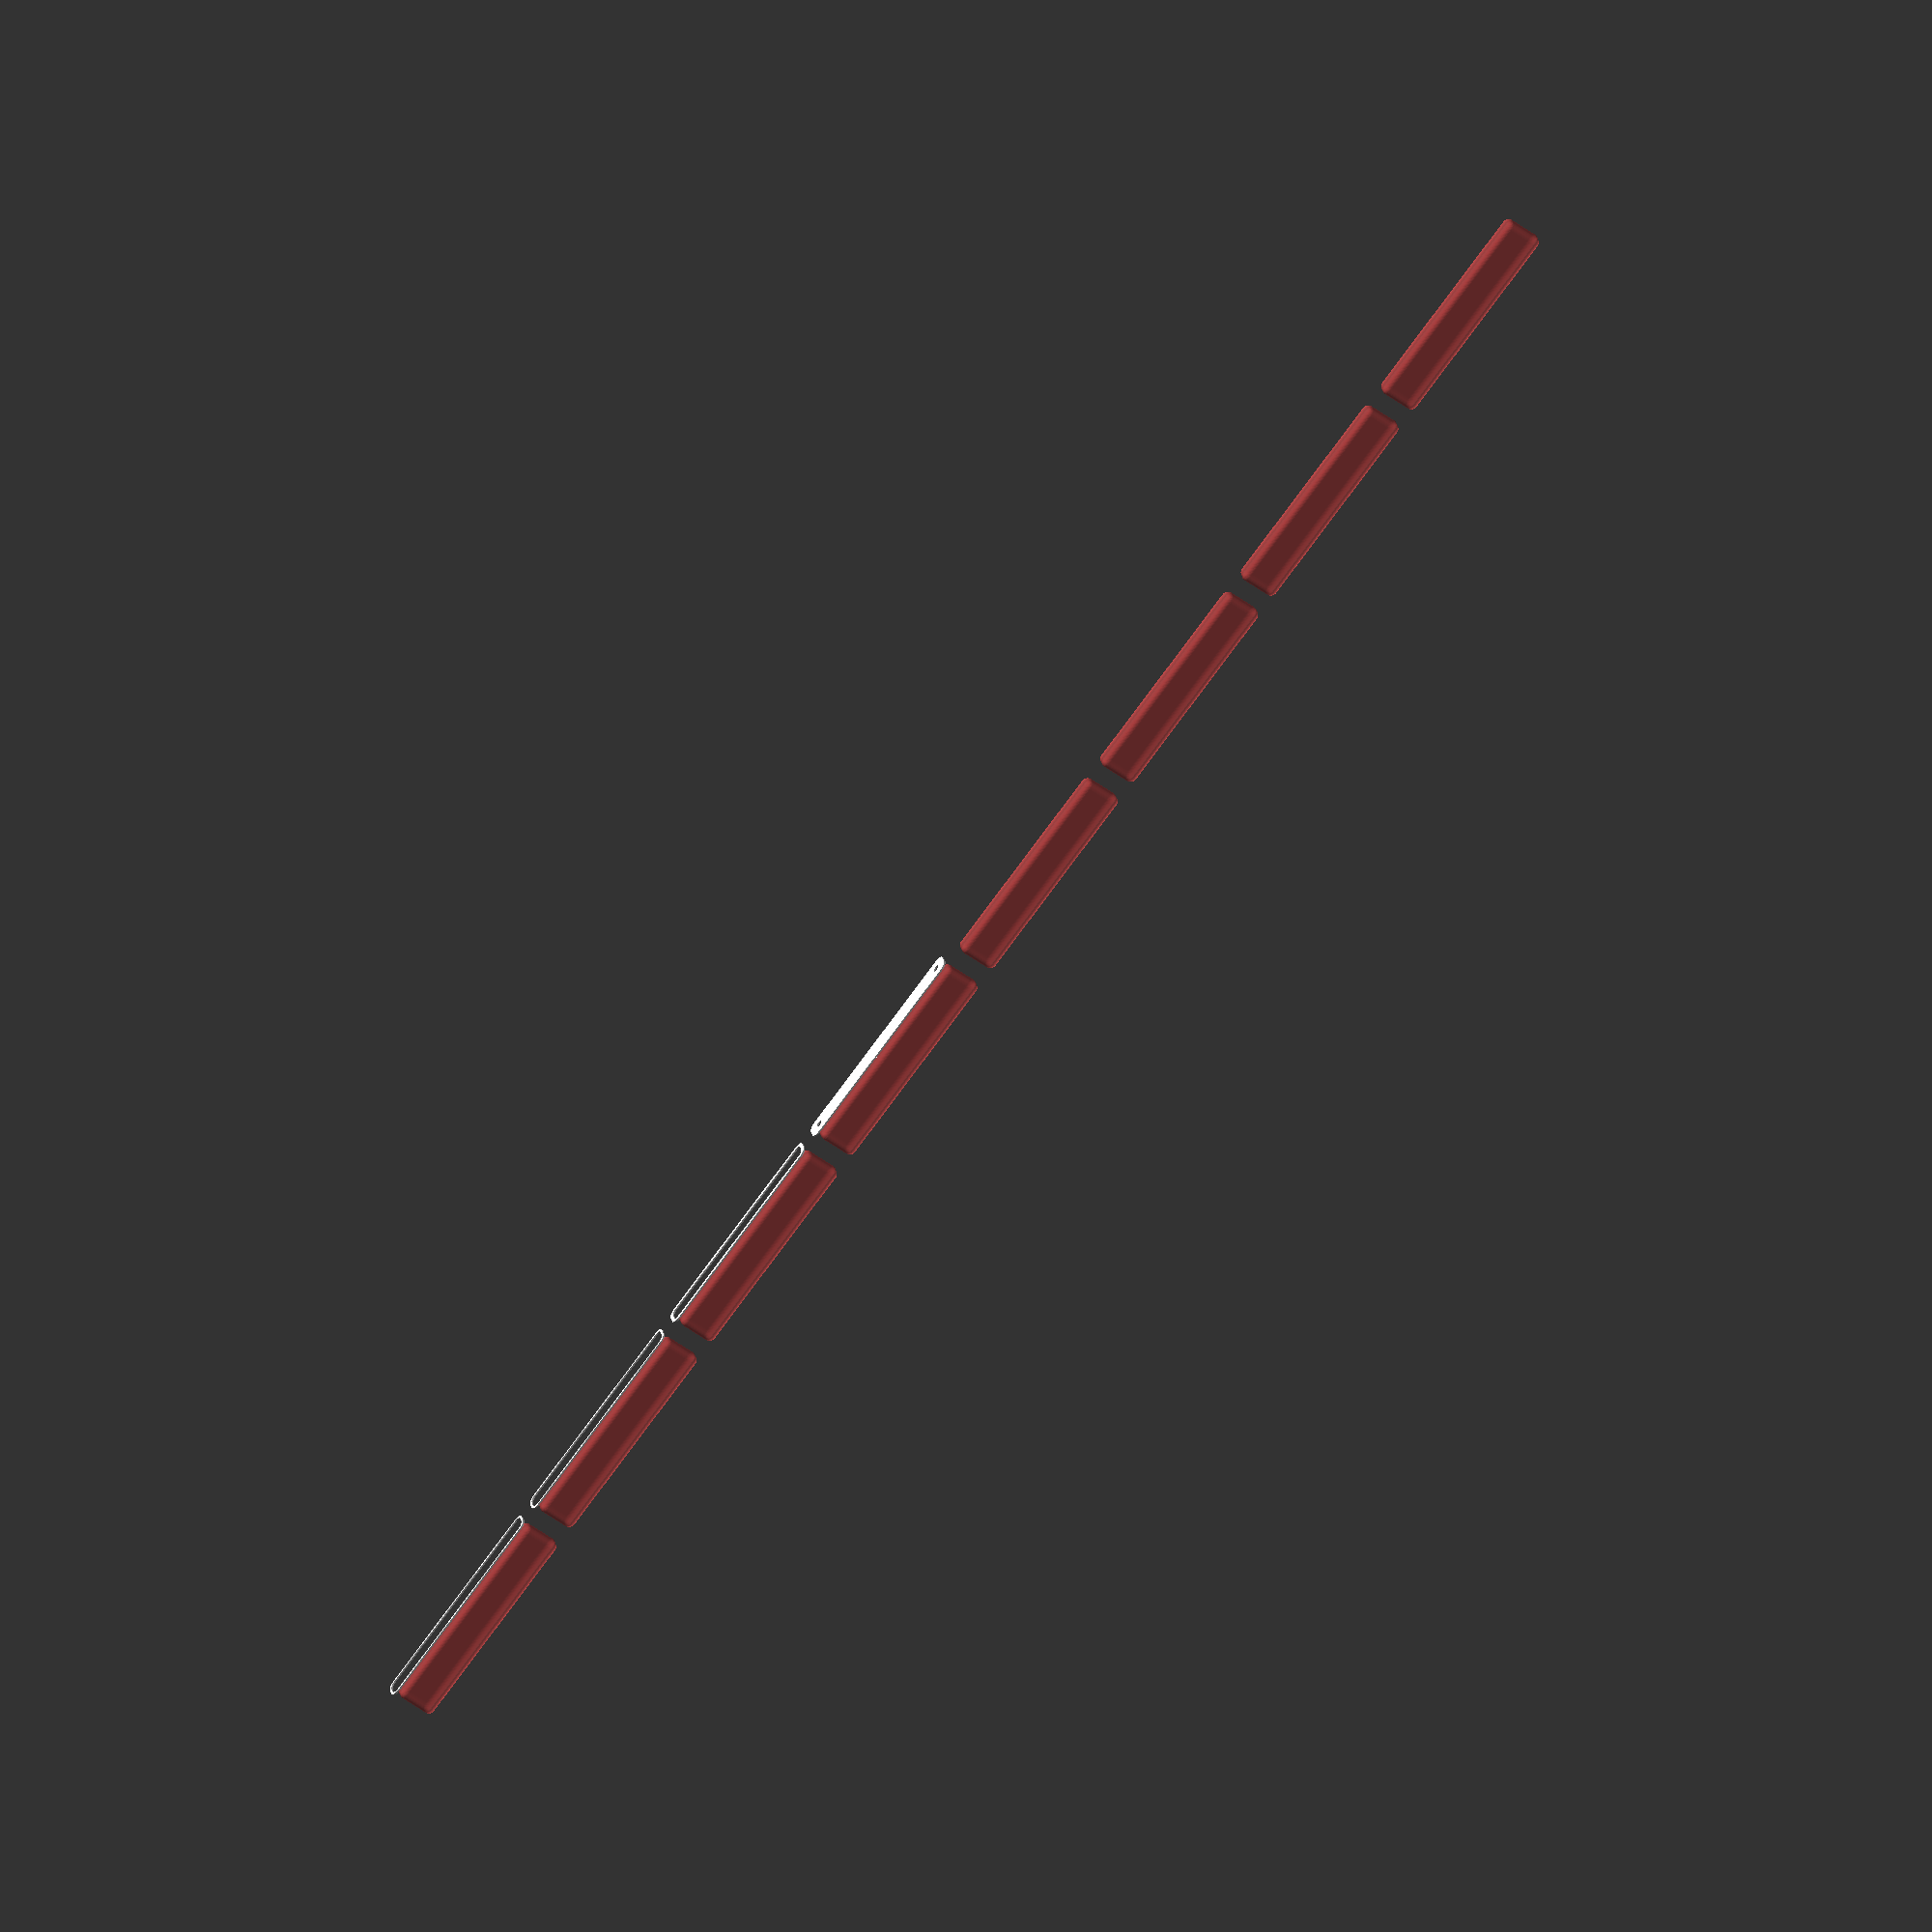
<openscad>
$fn = 50;


union() {
	translate(v = [0, 0, 0]) {
		projection() {
			intersection() {
				translate(v = [-500, -500, -10.5000000000]) {
					cube(size = [1000, 1000, 0.1000000000]);
				}
				difference() {
					union() {
						hull() {
							translate(v = [-2.5000000000, 62.5000000000, 0]) {
								cylinder(h = 24, r = 5);
							}
							translate(v = [2.5000000000, 62.5000000000, 0]) {
								cylinder(h = 24, r = 5);
							}
							translate(v = [-2.5000000000, -62.5000000000, 0]) {
								cylinder(h = 24, r = 5);
							}
							translate(v = [2.5000000000, -62.5000000000, 0]) {
								cylinder(h = 24, r = 5);
							}
						}
					}
					union() {
						translate(v = [0.0000000000, -60.0000000000, 2]) {
							rotate(a = [0, 0, 0]) {
								difference() {
									union() {
										translate(v = [0, 0, -1.7000000000]) {
											cylinder(h = 1.7000000000, r1 = 1.5000000000, r2 = 2.4000000000);
										}
										cylinder(h = 250, r = 2.4000000000);
										translate(v = [0, 0, -6.0000000000]) {
											cylinder(h = 6, r = 1.5000000000);
										}
										translate(v = [0, 0, -6.0000000000]) {
											cylinder(h = 6, r = 1.8000000000);
										}
										translate(v = [0, 0, -6.0000000000]) {
											cylinder(h = 6, r = 1.5000000000);
										}
									}
									union();
								}
							}
						}
						translate(v = [0.0000000000, -60.0000000000, 2]) {
							rotate(a = [0, 0, 0]) {
								difference() {
									union() {
										translate(v = [0, 0, -1.7000000000]) {
											cylinder(h = 1.7000000000, r1 = 1.5000000000, r2 = 2.4000000000);
										}
										cylinder(h = 250, r = 2.4000000000);
										translate(v = [0, 0, -6.0000000000]) {
											cylinder(h = 6, r = 1.5000000000);
										}
										translate(v = [0, 0, -6.0000000000]) {
											cylinder(h = 6, r = 1.8000000000);
										}
										translate(v = [0, 0, -6.0000000000]) {
											cylinder(h = 6, r = 1.5000000000);
										}
									}
									union();
								}
							}
						}
						translate(v = [0.0000000000, 60.0000000000, 2]) {
							rotate(a = [0, 0, 0]) {
								difference() {
									union() {
										translate(v = [0, 0, -1.7000000000]) {
											cylinder(h = 1.7000000000, r1 = 1.5000000000, r2 = 2.4000000000);
										}
										cylinder(h = 250, r = 2.4000000000);
										translate(v = [0, 0, -6.0000000000]) {
											cylinder(h = 6, r = 1.5000000000);
										}
										translate(v = [0, 0, -6.0000000000]) {
											cylinder(h = 6, r = 1.8000000000);
										}
										translate(v = [0, 0, -6.0000000000]) {
											cylinder(h = 6, r = 1.5000000000);
										}
									}
									union();
								}
							}
						}
						translate(v = [0.0000000000, 60.0000000000, 2]) {
							rotate(a = [0, 0, 0]) {
								difference() {
									union() {
										translate(v = [0, 0, -1.7000000000]) {
											cylinder(h = 1.7000000000, r1 = 1.5000000000, r2 = 2.4000000000);
										}
										cylinder(h = 250, r = 2.4000000000);
										translate(v = [0, 0, -6.0000000000]) {
											cylinder(h = 6, r = 1.5000000000);
										}
										translate(v = [0, 0, -6.0000000000]) {
											cylinder(h = 6, r = 1.8000000000);
										}
										translate(v = [0, 0, -6.0000000000]) {
											cylinder(h = 6, r = 1.5000000000);
										}
									}
									union();
								}
							}
						}
						translate(v = [0, 0, 3]) {
							#hull() {
								union() {
									translate(v = [-2.0000000000, 62.0000000000, 4]) {
										cylinder(h = 17, r = 4);
									}
									translate(v = [-2.0000000000, 62.0000000000, 4]) {
										sphere(r = 4);
									}
									translate(v = [-2.0000000000, 62.0000000000, 21]) {
										sphere(r = 4);
									}
								}
								union() {
									translate(v = [2.0000000000, 62.0000000000, 4]) {
										cylinder(h = 17, r = 4);
									}
									translate(v = [2.0000000000, 62.0000000000, 4]) {
										sphere(r = 4);
									}
									translate(v = [2.0000000000, 62.0000000000, 21]) {
										sphere(r = 4);
									}
								}
								union() {
									translate(v = [-2.0000000000, -62.0000000000, 4]) {
										cylinder(h = 17, r = 4);
									}
									translate(v = [-2.0000000000, -62.0000000000, 4]) {
										sphere(r = 4);
									}
									translate(v = [-2.0000000000, -62.0000000000, 21]) {
										sphere(r = 4);
									}
								}
								union() {
									translate(v = [2.0000000000, -62.0000000000, 4]) {
										cylinder(h = 17, r = 4);
									}
									translate(v = [2.0000000000, -62.0000000000, 4]) {
										sphere(r = 4);
									}
									translate(v = [2.0000000000, -62.0000000000, 21]) {
										sphere(r = 4);
									}
								}
							}
						}
					}
				}
			}
		}
	}
	translate(v = [0, 144, 0]) {
		projection() {
			intersection() {
				translate(v = [-500, -500, -7.5000000000]) {
					cube(size = [1000, 1000, 0.1000000000]);
				}
				difference() {
					union() {
						hull() {
							translate(v = [-2.5000000000, 62.5000000000, 0]) {
								cylinder(h = 24, r = 5);
							}
							translate(v = [2.5000000000, 62.5000000000, 0]) {
								cylinder(h = 24, r = 5);
							}
							translate(v = [-2.5000000000, -62.5000000000, 0]) {
								cylinder(h = 24, r = 5);
							}
							translate(v = [2.5000000000, -62.5000000000, 0]) {
								cylinder(h = 24, r = 5);
							}
						}
					}
					union() {
						translate(v = [0.0000000000, -60.0000000000, 2]) {
							rotate(a = [0, 0, 0]) {
								difference() {
									union() {
										translate(v = [0, 0, -1.7000000000]) {
											cylinder(h = 1.7000000000, r1 = 1.5000000000, r2 = 2.4000000000);
										}
										cylinder(h = 250, r = 2.4000000000);
										translate(v = [0, 0, -6.0000000000]) {
											cylinder(h = 6, r = 1.5000000000);
										}
										translate(v = [0, 0, -6.0000000000]) {
											cylinder(h = 6, r = 1.8000000000);
										}
										translate(v = [0, 0, -6.0000000000]) {
											cylinder(h = 6, r = 1.5000000000);
										}
									}
									union();
								}
							}
						}
						translate(v = [0.0000000000, -60.0000000000, 2]) {
							rotate(a = [0, 0, 0]) {
								difference() {
									union() {
										translate(v = [0, 0, -1.7000000000]) {
											cylinder(h = 1.7000000000, r1 = 1.5000000000, r2 = 2.4000000000);
										}
										cylinder(h = 250, r = 2.4000000000);
										translate(v = [0, 0, -6.0000000000]) {
											cylinder(h = 6, r = 1.5000000000);
										}
										translate(v = [0, 0, -6.0000000000]) {
											cylinder(h = 6, r = 1.8000000000);
										}
										translate(v = [0, 0, -6.0000000000]) {
											cylinder(h = 6, r = 1.5000000000);
										}
									}
									union();
								}
							}
						}
						translate(v = [0.0000000000, 60.0000000000, 2]) {
							rotate(a = [0, 0, 0]) {
								difference() {
									union() {
										translate(v = [0, 0, -1.7000000000]) {
											cylinder(h = 1.7000000000, r1 = 1.5000000000, r2 = 2.4000000000);
										}
										cylinder(h = 250, r = 2.4000000000);
										translate(v = [0, 0, -6.0000000000]) {
											cylinder(h = 6, r = 1.5000000000);
										}
										translate(v = [0, 0, -6.0000000000]) {
											cylinder(h = 6, r = 1.8000000000);
										}
										translate(v = [0, 0, -6.0000000000]) {
											cylinder(h = 6, r = 1.5000000000);
										}
									}
									union();
								}
							}
						}
						translate(v = [0.0000000000, 60.0000000000, 2]) {
							rotate(a = [0, 0, 0]) {
								difference() {
									union() {
										translate(v = [0, 0, -1.7000000000]) {
											cylinder(h = 1.7000000000, r1 = 1.5000000000, r2 = 2.4000000000);
										}
										cylinder(h = 250, r = 2.4000000000);
										translate(v = [0, 0, -6.0000000000]) {
											cylinder(h = 6, r = 1.5000000000);
										}
										translate(v = [0, 0, -6.0000000000]) {
											cylinder(h = 6, r = 1.8000000000);
										}
										translate(v = [0, 0, -6.0000000000]) {
											cylinder(h = 6, r = 1.5000000000);
										}
									}
									union();
								}
							}
						}
						translate(v = [0, 0, 3]) {
							#hull() {
								union() {
									translate(v = [-2.0000000000, 62.0000000000, 4]) {
										cylinder(h = 17, r = 4);
									}
									translate(v = [-2.0000000000, 62.0000000000, 4]) {
										sphere(r = 4);
									}
									translate(v = [-2.0000000000, 62.0000000000, 21]) {
										sphere(r = 4);
									}
								}
								union() {
									translate(v = [2.0000000000, 62.0000000000, 4]) {
										cylinder(h = 17, r = 4);
									}
									translate(v = [2.0000000000, 62.0000000000, 4]) {
										sphere(r = 4);
									}
									translate(v = [2.0000000000, 62.0000000000, 21]) {
										sphere(r = 4);
									}
								}
								union() {
									translate(v = [-2.0000000000, -62.0000000000, 4]) {
										cylinder(h = 17, r = 4);
									}
									translate(v = [-2.0000000000, -62.0000000000, 4]) {
										sphere(r = 4);
									}
									translate(v = [-2.0000000000, -62.0000000000, 21]) {
										sphere(r = 4);
									}
								}
								union() {
									translate(v = [2.0000000000, -62.0000000000, 4]) {
										cylinder(h = 17, r = 4);
									}
									translate(v = [2.0000000000, -62.0000000000, 4]) {
										sphere(r = 4);
									}
									translate(v = [2.0000000000, -62.0000000000, 21]) {
										sphere(r = 4);
									}
								}
							}
						}
					}
				}
			}
		}
	}
	translate(v = [0, 288, 0]) {
		projection() {
			intersection() {
				translate(v = [-500, -500, -4.5000000000]) {
					cube(size = [1000, 1000, 0.1000000000]);
				}
				difference() {
					union() {
						hull() {
							translate(v = [-2.5000000000, 62.5000000000, 0]) {
								cylinder(h = 24, r = 5);
							}
							translate(v = [2.5000000000, 62.5000000000, 0]) {
								cylinder(h = 24, r = 5);
							}
							translate(v = [-2.5000000000, -62.5000000000, 0]) {
								cylinder(h = 24, r = 5);
							}
							translate(v = [2.5000000000, -62.5000000000, 0]) {
								cylinder(h = 24, r = 5);
							}
						}
					}
					union() {
						translate(v = [0.0000000000, -60.0000000000, 2]) {
							rotate(a = [0, 0, 0]) {
								difference() {
									union() {
										translate(v = [0, 0, -1.7000000000]) {
											cylinder(h = 1.7000000000, r1 = 1.5000000000, r2 = 2.4000000000);
										}
										cylinder(h = 250, r = 2.4000000000);
										translate(v = [0, 0, -6.0000000000]) {
											cylinder(h = 6, r = 1.5000000000);
										}
										translate(v = [0, 0, -6.0000000000]) {
											cylinder(h = 6, r = 1.8000000000);
										}
										translate(v = [0, 0, -6.0000000000]) {
											cylinder(h = 6, r = 1.5000000000);
										}
									}
									union();
								}
							}
						}
						translate(v = [0.0000000000, -60.0000000000, 2]) {
							rotate(a = [0, 0, 0]) {
								difference() {
									union() {
										translate(v = [0, 0, -1.7000000000]) {
											cylinder(h = 1.7000000000, r1 = 1.5000000000, r2 = 2.4000000000);
										}
										cylinder(h = 250, r = 2.4000000000);
										translate(v = [0, 0, -6.0000000000]) {
											cylinder(h = 6, r = 1.5000000000);
										}
										translate(v = [0, 0, -6.0000000000]) {
											cylinder(h = 6, r = 1.8000000000);
										}
										translate(v = [0, 0, -6.0000000000]) {
											cylinder(h = 6, r = 1.5000000000);
										}
									}
									union();
								}
							}
						}
						translate(v = [0.0000000000, 60.0000000000, 2]) {
							rotate(a = [0, 0, 0]) {
								difference() {
									union() {
										translate(v = [0, 0, -1.7000000000]) {
											cylinder(h = 1.7000000000, r1 = 1.5000000000, r2 = 2.4000000000);
										}
										cylinder(h = 250, r = 2.4000000000);
										translate(v = [0, 0, -6.0000000000]) {
											cylinder(h = 6, r = 1.5000000000);
										}
										translate(v = [0, 0, -6.0000000000]) {
											cylinder(h = 6, r = 1.8000000000);
										}
										translate(v = [0, 0, -6.0000000000]) {
											cylinder(h = 6, r = 1.5000000000);
										}
									}
									union();
								}
							}
						}
						translate(v = [0.0000000000, 60.0000000000, 2]) {
							rotate(a = [0, 0, 0]) {
								difference() {
									union() {
										translate(v = [0, 0, -1.7000000000]) {
											cylinder(h = 1.7000000000, r1 = 1.5000000000, r2 = 2.4000000000);
										}
										cylinder(h = 250, r = 2.4000000000);
										translate(v = [0, 0, -6.0000000000]) {
											cylinder(h = 6, r = 1.5000000000);
										}
										translate(v = [0, 0, -6.0000000000]) {
											cylinder(h = 6, r = 1.8000000000);
										}
										translate(v = [0, 0, -6.0000000000]) {
											cylinder(h = 6, r = 1.5000000000);
										}
									}
									union();
								}
							}
						}
						translate(v = [0, 0, 3]) {
							#hull() {
								union() {
									translate(v = [-2.0000000000, 62.0000000000, 4]) {
										cylinder(h = 17, r = 4);
									}
									translate(v = [-2.0000000000, 62.0000000000, 4]) {
										sphere(r = 4);
									}
									translate(v = [-2.0000000000, 62.0000000000, 21]) {
										sphere(r = 4);
									}
								}
								union() {
									translate(v = [2.0000000000, 62.0000000000, 4]) {
										cylinder(h = 17, r = 4);
									}
									translate(v = [2.0000000000, 62.0000000000, 4]) {
										sphere(r = 4);
									}
									translate(v = [2.0000000000, 62.0000000000, 21]) {
										sphere(r = 4);
									}
								}
								union() {
									translate(v = [-2.0000000000, -62.0000000000, 4]) {
										cylinder(h = 17, r = 4);
									}
									translate(v = [-2.0000000000, -62.0000000000, 4]) {
										sphere(r = 4);
									}
									translate(v = [-2.0000000000, -62.0000000000, 21]) {
										sphere(r = 4);
									}
								}
								union() {
									translate(v = [2.0000000000, -62.0000000000, 4]) {
										cylinder(h = 17, r = 4);
									}
									translate(v = [2.0000000000, -62.0000000000, 4]) {
										sphere(r = 4);
									}
									translate(v = [2.0000000000, -62.0000000000, 21]) {
										sphere(r = 4);
									}
								}
							}
						}
					}
				}
			}
		}
	}
	translate(v = [0, 432, 0]) {
		projection() {
			intersection() {
				translate(v = [-500, -500, -1.5000000000]) {
					cube(size = [1000, 1000, 0.1000000000]);
				}
				difference() {
					union() {
						hull() {
							translate(v = [-2.5000000000, 62.5000000000, 0]) {
								cylinder(h = 24, r = 5);
							}
							translate(v = [2.5000000000, 62.5000000000, 0]) {
								cylinder(h = 24, r = 5);
							}
							translate(v = [-2.5000000000, -62.5000000000, 0]) {
								cylinder(h = 24, r = 5);
							}
							translate(v = [2.5000000000, -62.5000000000, 0]) {
								cylinder(h = 24, r = 5);
							}
						}
					}
					union() {
						translate(v = [0.0000000000, -60.0000000000, 2]) {
							rotate(a = [0, 0, 0]) {
								difference() {
									union() {
										translate(v = [0, 0, -1.7000000000]) {
											cylinder(h = 1.7000000000, r1 = 1.5000000000, r2 = 2.4000000000);
										}
										cylinder(h = 250, r = 2.4000000000);
										translate(v = [0, 0, -6.0000000000]) {
											cylinder(h = 6, r = 1.5000000000);
										}
										translate(v = [0, 0, -6.0000000000]) {
											cylinder(h = 6, r = 1.8000000000);
										}
										translate(v = [0, 0, -6.0000000000]) {
											cylinder(h = 6, r = 1.5000000000);
										}
									}
									union();
								}
							}
						}
						translate(v = [0.0000000000, -60.0000000000, 2]) {
							rotate(a = [0, 0, 0]) {
								difference() {
									union() {
										translate(v = [0, 0, -1.7000000000]) {
											cylinder(h = 1.7000000000, r1 = 1.5000000000, r2 = 2.4000000000);
										}
										cylinder(h = 250, r = 2.4000000000);
										translate(v = [0, 0, -6.0000000000]) {
											cylinder(h = 6, r = 1.5000000000);
										}
										translate(v = [0, 0, -6.0000000000]) {
											cylinder(h = 6, r = 1.8000000000);
										}
										translate(v = [0, 0, -6.0000000000]) {
											cylinder(h = 6, r = 1.5000000000);
										}
									}
									union();
								}
							}
						}
						translate(v = [0.0000000000, 60.0000000000, 2]) {
							rotate(a = [0, 0, 0]) {
								difference() {
									union() {
										translate(v = [0, 0, -1.7000000000]) {
											cylinder(h = 1.7000000000, r1 = 1.5000000000, r2 = 2.4000000000);
										}
										cylinder(h = 250, r = 2.4000000000);
										translate(v = [0, 0, -6.0000000000]) {
											cylinder(h = 6, r = 1.5000000000);
										}
										translate(v = [0, 0, -6.0000000000]) {
											cylinder(h = 6, r = 1.8000000000);
										}
										translate(v = [0, 0, -6.0000000000]) {
											cylinder(h = 6, r = 1.5000000000);
										}
									}
									union();
								}
							}
						}
						translate(v = [0.0000000000, 60.0000000000, 2]) {
							rotate(a = [0, 0, 0]) {
								difference() {
									union() {
										translate(v = [0, 0, -1.7000000000]) {
											cylinder(h = 1.7000000000, r1 = 1.5000000000, r2 = 2.4000000000);
										}
										cylinder(h = 250, r = 2.4000000000);
										translate(v = [0, 0, -6.0000000000]) {
											cylinder(h = 6, r = 1.5000000000);
										}
										translate(v = [0, 0, -6.0000000000]) {
											cylinder(h = 6, r = 1.8000000000);
										}
										translate(v = [0, 0, -6.0000000000]) {
											cylinder(h = 6, r = 1.5000000000);
										}
									}
									union();
								}
							}
						}
						translate(v = [0, 0, 3]) {
							#hull() {
								union() {
									translate(v = [-2.0000000000, 62.0000000000, 4]) {
										cylinder(h = 17, r = 4);
									}
									translate(v = [-2.0000000000, 62.0000000000, 4]) {
										sphere(r = 4);
									}
									translate(v = [-2.0000000000, 62.0000000000, 21]) {
										sphere(r = 4);
									}
								}
								union() {
									translate(v = [2.0000000000, 62.0000000000, 4]) {
										cylinder(h = 17, r = 4);
									}
									translate(v = [2.0000000000, 62.0000000000, 4]) {
										sphere(r = 4);
									}
									translate(v = [2.0000000000, 62.0000000000, 21]) {
										sphere(r = 4);
									}
								}
								union() {
									translate(v = [-2.0000000000, -62.0000000000, 4]) {
										cylinder(h = 17, r = 4);
									}
									translate(v = [-2.0000000000, -62.0000000000, 4]) {
										sphere(r = 4);
									}
									translate(v = [-2.0000000000, -62.0000000000, 21]) {
										sphere(r = 4);
									}
								}
								union() {
									translate(v = [2.0000000000, -62.0000000000, 4]) {
										cylinder(h = 17, r = 4);
									}
									translate(v = [2.0000000000, -62.0000000000, 4]) {
										sphere(r = 4);
									}
									translate(v = [2.0000000000, -62.0000000000, 21]) {
										sphere(r = 4);
									}
								}
							}
						}
					}
				}
			}
		}
	}
	translate(v = [0, 576, 0]) {
		projection() {
			intersection() {
				translate(v = [-500, -500, 1.5000000000]) {
					cube(size = [1000, 1000, 0.1000000000]);
				}
				difference() {
					union() {
						hull() {
							translate(v = [-2.5000000000, 62.5000000000, 0]) {
								cylinder(h = 24, r = 5);
							}
							translate(v = [2.5000000000, 62.5000000000, 0]) {
								cylinder(h = 24, r = 5);
							}
							translate(v = [-2.5000000000, -62.5000000000, 0]) {
								cylinder(h = 24, r = 5);
							}
							translate(v = [2.5000000000, -62.5000000000, 0]) {
								cylinder(h = 24, r = 5);
							}
						}
					}
					union() {
						translate(v = [0.0000000000, -60.0000000000, 2]) {
							rotate(a = [0, 0, 0]) {
								difference() {
									union() {
										translate(v = [0, 0, -1.7000000000]) {
											cylinder(h = 1.7000000000, r1 = 1.5000000000, r2 = 2.4000000000);
										}
										cylinder(h = 250, r = 2.4000000000);
										translate(v = [0, 0, -6.0000000000]) {
											cylinder(h = 6, r = 1.5000000000);
										}
										translate(v = [0, 0, -6.0000000000]) {
											cylinder(h = 6, r = 1.8000000000);
										}
										translate(v = [0, 0, -6.0000000000]) {
											cylinder(h = 6, r = 1.5000000000);
										}
									}
									union();
								}
							}
						}
						translate(v = [0.0000000000, -60.0000000000, 2]) {
							rotate(a = [0, 0, 0]) {
								difference() {
									union() {
										translate(v = [0, 0, -1.7000000000]) {
											cylinder(h = 1.7000000000, r1 = 1.5000000000, r2 = 2.4000000000);
										}
										cylinder(h = 250, r = 2.4000000000);
										translate(v = [0, 0, -6.0000000000]) {
											cylinder(h = 6, r = 1.5000000000);
										}
										translate(v = [0, 0, -6.0000000000]) {
											cylinder(h = 6, r = 1.8000000000);
										}
										translate(v = [0, 0, -6.0000000000]) {
											cylinder(h = 6, r = 1.5000000000);
										}
									}
									union();
								}
							}
						}
						translate(v = [0.0000000000, 60.0000000000, 2]) {
							rotate(a = [0, 0, 0]) {
								difference() {
									union() {
										translate(v = [0, 0, -1.7000000000]) {
											cylinder(h = 1.7000000000, r1 = 1.5000000000, r2 = 2.4000000000);
										}
										cylinder(h = 250, r = 2.4000000000);
										translate(v = [0, 0, -6.0000000000]) {
											cylinder(h = 6, r = 1.5000000000);
										}
										translate(v = [0, 0, -6.0000000000]) {
											cylinder(h = 6, r = 1.8000000000);
										}
										translate(v = [0, 0, -6.0000000000]) {
											cylinder(h = 6, r = 1.5000000000);
										}
									}
									union();
								}
							}
						}
						translate(v = [0.0000000000, 60.0000000000, 2]) {
							rotate(a = [0, 0, 0]) {
								difference() {
									union() {
										translate(v = [0, 0, -1.7000000000]) {
											cylinder(h = 1.7000000000, r1 = 1.5000000000, r2 = 2.4000000000);
										}
										cylinder(h = 250, r = 2.4000000000);
										translate(v = [0, 0, -6.0000000000]) {
											cylinder(h = 6, r = 1.5000000000);
										}
										translate(v = [0, 0, -6.0000000000]) {
											cylinder(h = 6, r = 1.8000000000);
										}
										translate(v = [0, 0, -6.0000000000]) {
											cylinder(h = 6, r = 1.5000000000);
										}
									}
									union();
								}
							}
						}
						translate(v = [0, 0, 3]) {
							#hull() {
								union() {
									translate(v = [-2.0000000000, 62.0000000000, 4]) {
										cylinder(h = 17, r = 4);
									}
									translate(v = [-2.0000000000, 62.0000000000, 4]) {
										sphere(r = 4);
									}
									translate(v = [-2.0000000000, 62.0000000000, 21]) {
										sphere(r = 4);
									}
								}
								union() {
									translate(v = [2.0000000000, 62.0000000000, 4]) {
										cylinder(h = 17, r = 4);
									}
									translate(v = [2.0000000000, 62.0000000000, 4]) {
										sphere(r = 4);
									}
									translate(v = [2.0000000000, 62.0000000000, 21]) {
										sphere(r = 4);
									}
								}
								union() {
									translate(v = [-2.0000000000, -62.0000000000, 4]) {
										cylinder(h = 17, r = 4);
									}
									translate(v = [-2.0000000000, -62.0000000000, 4]) {
										sphere(r = 4);
									}
									translate(v = [-2.0000000000, -62.0000000000, 21]) {
										sphere(r = 4);
									}
								}
								union() {
									translate(v = [2.0000000000, -62.0000000000, 4]) {
										cylinder(h = 17, r = 4);
									}
									translate(v = [2.0000000000, -62.0000000000, 4]) {
										sphere(r = 4);
									}
									translate(v = [2.0000000000, -62.0000000000, 21]) {
										sphere(r = 4);
									}
								}
							}
						}
					}
				}
			}
		}
	}
	translate(v = [0, 720, 0]) {
		projection() {
			intersection() {
				translate(v = [-500, -500, 4.5000000000]) {
					cube(size = [1000, 1000, 0.1000000000]);
				}
				difference() {
					union() {
						hull() {
							translate(v = [-2.5000000000, 62.5000000000, 0]) {
								cylinder(h = 24, r = 5);
							}
							translate(v = [2.5000000000, 62.5000000000, 0]) {
								cylinder(h = 24, r = 5);
							}
							translate(v = [-2.5000000000, -62.5000000000, 0]) {
								cylinder(h = 24, r = 5);
							}
							translate(v = [2.5000000000, -62.5000000000, 0]) {
								cylinder(h = 24, r = 5);
							}
						}
					}
					union() {
						translate(v = [0.0000000000, -60.0000000000, 2]) {
							rotate(a = [0, 0, 0]) {
								difference() {
									union() {
										translate(v = [0, 0, -1.7000000000]) {
											cylinder(h = 1.7000000000, r1 = 1.5000000000, r2 = 2.4000000000);
										}
										cylinder(h = 250, r = 2.4000000000);
										translate(v = [0, 0, -6.0000000000]) {
											cylinder(h = 6, r = 1.5000000000);
										}
										translate(v = [0, 0, -6.0000000000]) {
											cylinder(h = 6, r = 1.8000000000);
										}
										translate(v = [0, 0, -6.0000000000]) {
											cylinder(h = 6, r = 1.5000000000);
										}
									}
									union();
								}
							}
						}
						translate(v = [0.0000000000, -60.0000000000, 2]) {
							rotate(a = [0, 0, 0]) {
								difference() {
									union() {
										translate(v = [0, 0, -1.7000000000]) {
											cylinder(h = 1.7000000000, r1 = 1.5000000000, r2 = 2.4000000000);
										}
										cylinder(h = 250, r = 2.4000000000);
										translate(v = [0, 0, -6.0000000000]) {
											cylinder(h = 6, r = 1.5000000000);
										}
										translate(v = [0, 0, -6.0000000000]) {
											cylinder(h = 6, r = 1.8000000000);
										}
										translate(v = [0, 0, -6.0000000000]) {
											cylinder(h = 6, r = 1.5000000000);
										}
									}
									union();
								}
							}
						}
						translate(v = [0.0000000000, 60.0000000000, 2]) {
							rotate(a = [0, 0, 0]) {
								difference() {
									union() {
										translate(v = [0, 0, -1.7000000000]) {
											cylinder(h = 1.7000000000, r1 = 1.5000000000, r2 = 2.4000000000);
										}
										cylinder(h = 250, r = 2.4000000000);
										translate(v = [0, 0, -6.0000000000]) {
											cylinder(h = 6, r = 1.5000000000);
										}
										translate(v = [0, 0, -6.0000000000]) {
											cylinder(h = 6, r = 1.8000000000);
										}
										translate(v = [0, 0, -6.0000000000]) {
											cylinder(h = 6, r = 1.5000000000);
										}
									}
									union();
								}
							}
						}
						translate(v = [0.0000000000, 60.0000000000, 2]) {
							rotate(a = [0, 0, 0]) {
								difference() {
									union() {
										translate(v = [0, 0, -1.7000000000]) {
											cylinder(h = 1.7000000000, r1 = 1.5000000000, r2 = 2.4000000000);
										}
										cylinder(h = 250, r = 2.4000000000);
										translate(v = [0, 0, -6.0000000000]) {
											cylinder(h = 6, r = 1.5000000000);
										}
										translate(v = [0, 0, -6.0000000000]) {
											cylinder(h = 6, r = 1.8000000000);
										}
										translate(v = [0, 0, -6.0000000000]) {
											cylinder(h = 6, r = 1.5000000000);
										}
									}
									union();
								}
							}
						}
						translate(v = [0, 0, 3]) {
							#hull() {
								union() {
									translate(v = [-2.0000000000, 62.0000000000, 4]) {
										cylinder(h = 17, r = 4);
									}
									translate(v = [-2.0000000000, 62.0000000000, 4]) {
										sphere(r = 4);
									}
									translate(v = [-2.0000000000, 62.0000000000, 21]) {
										sphere(r = 4);
									}
								}
								union() {
									translate(v = [2.0000000000, 62.0000000000, 4]) {
										cylinder(h = 17, r = 4);
									}
									translate(v = [2.0000000000, 62.0000000000, 4]) {
										sphere(r = 4);
									}
									translate(v = [2.0000000000, 62.0000000000, 21]) {
										sphere(r = 4);
									}
								}
								union() {
									translate(v = [-2.0000000000, -62.0000000000, 4]) {
										cylinder(h = 17, r = 4);
									}
									translate(v = [-2.0000000000, -62.0000000000, 4]) {
										sphere(r = 4);
									}
									translate(v = [-2.0000000000, -62.0000000000, 21]) {
										sphere(r = 4);
									}
								}
								union() {
									translate(v = [2.0000000000, -62.0000000000, 4]) {
										cylinder(h = 17, r = 4);
									}
									translate(v = [2.0000000000, -62.0000000000, 4]) {
										sphere(r = 4);
									}
									translate(v = [2.0000000000, -62.0000000000, 21]) {
										sphere(r = 4);
									}
								}
							}
						}
					}
				}
			}
		}
	}
	translate(v = [0, 864, 0]) {
		projection() {
			intersection() {
				translate(v = [-500, -500, 7.5000000000]) {
					cube(size = [1000, 1000, 0.1000000000]);
				}
				difference() {
					union() {
						hull() {
							translate(v = [-2.5000000000, 62.5000000000, 0]) {
								cylinder(h = 24, r = 5);
							}
							translate(v = [2.5000000000, 62.5000000000, 0]) {
								cylinder(h = 24, r = 5);
							}
							translate(v = [-2.5000000000, -62.5000000000, 0]) {
								cylinder(h = 24, r = 5);
							}
							translate(v = [2.5000000000, -62.5000000000, 0]) {
								cylinder(h = 24, r = 5);
							}
						}
					}
					union() {
						translate(v = [0.0000000000, -60.0000000000, 2]) {
							rotate(a = [0, 0, 0]) {
								difference() {
									union() {
										translate(v = [0, 0, -1.7000000000]) {
											cylinder(h = 1.7000000000, r1 = 1.5000000000, r2 = 2.4000000000);
										}
										cylinder(h = 250, r = 2.4000000000);
										translate(v = [0, 0, -6.0000000000]) {
											cylinder(h = 6, r = 1.5000000000);
										}
										translate(v = [0, 0, -6.0000000000]) {
											cylinder(h = 6, r = 1.8000000000);
										}
										translate(v = [0, 0, -6.0000000000]) {
											cylinder(h = 6, r = 1.5000000000);
										}
									}
									union();
								}
							}
						}
						translate(v = [0.0000000000, -60.0000000000, 2]) {
							rotate(a = [0, 0, 0]) {
								difference() {
									union() {
										translate(v = [0, 0, -1.7000000000]) {
											cylinder(h = 1.7000000000, r1 = 1.5000000000, r2 = 2.4000000000);
										}
										cylinder(h = 250, r = 2.4000000000);
										translate(v = [0, 0, -6.0000000000]) {
											cylinder(h = 6, r = 1.5000000000);
										}
										translate(v = [0, 0, -6.0000000000]) {
											cylinder(h = 6, r = 1.8000000000);
										}
										translate(v = [0, 0, -6.0000000000]) {
											cylinder(h = 6, r = 1.5000000000);
										}
									}
									union();
								}
							}
						}
						translate(v = [0.0000000000, 60.0000000000, 2]) {
							rotate(a = [0, 0, 0]) {
								difference() {
									union() {
										translate(v = [0, 0, -1.7000000000]) {
											cylinder(h = 1.7000000000, r1 = 1.5000000000, r2 = 2.4000000000);
										}
										cylinder(h = 250, r = 2.4000000000);
										translate(v = [0, 0, -6.0000000000]) {
											cylinder(h = 6, r = 1.5000000000);
										}
										translate(v = [0, 0, -6.0000000000]) {
											cylinder(h = 6, r = 1.8000000000);
										}
										translate(v = [0, 0, -6.0000000000]) {
											cylinder(h = 6, r = 1.5000000000);
										}
									}
									union();
								}
							}
						}
						translate(v = [0.0000000000, 60.0000000000, 2]) {
							rotate(a = [0, 0, 0]) {
								difference() {
									union() {
										translate(v = [0, 0, -1.7000000000]) {
											cylinder(h = 1.7000000000, r1 = 1.5000000000, r2 = 2.4000000000);
										}
										cylinder(h = 250, r = 2.4000000000);
										translate(v = [0, 0, -6.0000000000]) {
											cylinder(h = 6, r = 1.5000000000);
										}
										translate(v = [0, 0, -6.0000000000]) {
											cylinder(h = 6, r = 1.8000000000);
										}
										translate(v = [0, 0, -6.0000000000]) {
											cylinder(h = 6, r = 1.5000000000);
										}
									}
									union();
								}
							}
						}
						translate(v = [0, 0, 3]) {
							#hull() {
								union() {
									translate(v = [-2.0000000000, 62.0000000000, 4]) {
										cylinder(h = 17, r = 4);
									}
									translate(v = [-2.0000000000, 62.0000000000, 4]) {
										sphere(r = 4);
									}
									translate(v = [-2.0000000000, 62.0000000000, 21]) {
										sphere(r = 4);
									}
								}
								union() {
									translate(v = [2.0000000000, 62.0000000000, 4]) {
										cylinder(h = 17, r = 4);
									}
									translate(v = [2.0000000000, 62.0000000000, 4]) {
										sphere(r = 4);
									}
									translate(v = [2.0000000000, 62.0000000000, 21]) {
										sphere(r = 4);
									}
								}
								union() {
									translate(v = [-2.0000000000, -62.0000000000, 4]) {
										cylinder(h = 17, r = 4);
									}
									translate(v = [-2.0000000000, -62.0000000000, 4]) {
										sphere(r = 4);
									}
									translate(v = [-2.0000000000, -62.0000000000, 21]) {
										sphere(r = 4);
									}
								}
								union() {
									translate(v = [2.0000000000, -62.0000000000, 4]) {
										cylinder(h = 17, r = 4);
									}
									translate(v = [2.0000000000, -62.0000000000, 4]) {
										sphere(r = 4);
									}
									translate(v = [2.0000000000, -62.0000000000, 21]) {
										sphere(r = 4);
									}
								}
							}
						}
					}
				}
			}
		}
	}
	translate(v = [0, 1008, 0]) {
		projection() {
			intersection() {
				translate(v = [-500, -500, 10.5000000000]) {
					cube(size = [1000, 1000, 0.1000000000]);
				}
				difference() {
					union() {
						hull() {
							translate(v = [-2.5000000000, 62.5000000000, 0]) {
								cylinder(h = 24, r = 5);
							}
							translate(v = [2.5000000000, 62.5000000000, 0]) {
								cylinder(h = 24, r = 5);
							}
							translate(v = [-2.5000000000, -62.5000000000, 0]) {
								cylinder(h = 24, r = 5);
							}
							translate(v = [2.5000000000, -62.5000000000, 0]) {
								cylinder(h = 24, r = 5);
							}
						}
					}
					union() {
						translate(v = [0.0000000000, -60.0000000000, 2]) {
							rotate(a = [0, 0, 0]) {
								difference() {
									union() {
										translate(v = [0, 0, -1.7000000000]) {
											cylinder(h = 1.7000000000, r1 = 1.5000000000, r2 = 2.4000000000);
										}
										cylinder(h = 250, r = 2.4000000000);
										translate(v = [0, 0, -6.0000000000]) {
											cylinder(h = 6, r = 1.5000000000);
										}
										translate(v = [0, 0, -6.0000000000]) {
											cylinder(h = 6, r = 1.8000000000);
										}
										translate(v = [0, 0, -6.0000000000]) {
											cylinder(h = 6, r = 1.5000000000);
										}
									}
									union();
								}
							}
						}
						translate(v = [0.0000000000, -60.0000000000, 2]) {
							rotate(a = [0, 0, 0]) {
								difference() {
									union() {
										translate(v = [0, 0, -1.7000000000]) {
											cylinder(h = 1.7000000000, r1 = 1.5000000000, r2 = 2.4000000000);
										}
										cylinder(h = 250, r = 2.4000000000);
										translate(v = [0, 0, -6.0000000000]) {
											cylinder(h = 6, r = 1.5000000000);
										}
										translate(v = [0, 0, -6.0000000000]) {
											cylinder(h = 6, r = 1.8000000000);
										}
										translate(v = [0, 0, -6.0000000000]) {
											cylinder(h = 6, r = 1.5000000000);
										}
									}
									union();
								}
							}
						}
						translate(v = [0.0000000000, 60.0000000000, 2]) {
							rotate(a = [0, 0, 0]) {
								difference() {
									union() {
										translate(v = [0, 0, -1.7000000000]) {
											cylinder(h = 1.7000000000, r1 = 1.5000000000, r2 = 2.4000000000);
										}
										cylinder(h = 250, r = 2.4000000000);
										translate(v = [0, 0, -6.0000000000]) {
											cylinder(h = 6, r = 1.5000000000);
										}
										translate(v = [0, 0, -6.0000000000]) {
											cylinder(h = 6, r = 1.8000000000);
										}
										translate(v = [0, 0, -6.0000000000]) {
											cylinder(h = 6, r = 1.5000000000);
										}
									}
									union();
								}
							}
						}
						translate(v = [0.0000000000, 60.0000000000, 2]) {
							rotate(a = [0, 0, 0]) {
								difference() {
									union() {
										translate(v = [0, 0, -1.7000000000]) {
											cylinder(h = 1.7000000000, r1 = 1.5000000000, r2 = 2.4000000000);
										}
										cylinder(h = 250, r = 2.4000000000);
										translate(v = [0, 0, -6.0000000000]) {
											cylinder(h = 6, r = 1.5000000000);
										}
										translate(v = [0, 0, -6.0000000000]) {
											cylinder(h = 6, r = 1.8000000000);
										}
										translate(v = [0, 0, -6.0000000000]) {
											cylinder(h = 6, r = 1.5000000000);
										}
									}
									union();
								}
							}
						}
						translate(v = [0, 0, 3]) {
							#hull() {
								union() {
									translate(v = [-2.0000000000, 62.0000000000, 4]) {
										cylinder(h = 17, r = 4);
									}
									translate(v = [-2.0000000000, 62.0000000000, 4]) {
										sphere(r = 4);
									}
									translate(v = [-2.0000000000, 62.0000000000, 21]) {
										sphere(r = 4);
									}
								}
								union() {
									translate(v = [2.0000000000, 62.0000000000, 4]) {
										cylinder(h = 17, r = 4);
									}
									translate(v = [2.0000000000, 62.0000000000, 4]) {
										sphere(r = 4);
									}
									translate(v = [2.0000000000, 62.0000000000, 21]) {
										sphere(r = 4);
									}
								}
								union() {
									translate(v = [-2.0000000000, -62.0000000000, 4]) {
										cylinder(h = 17, r = 4);
									}
									translate(v = [-2.0000000000, -62.0000000000, 4]) {
										sphere(r = 4);
									}
									translate(v = [-2.0000000000, -62.0000000000, 21]) {
										sphere(r = 4);
									}
								}
								union() {
									translate(v = [2.0000000000, -62.0000000000, 4]) {
										cylinder(h = 17, r = 4);
									}
									translate(v = [2.0000000000, -62.0000000000, 4]) {
										sphere(r = 4);
									}
									translate(v = [2.0000000000, -62.0000000000, 21]) {
										sphere(r = 4);
									}
								}
							}
						}
					}
				}
			}
		}
	}
}
</openscad>
<views>
elev=54.9 azim=105.7 roll=232.4 proj=o view=wireframe
</views>
